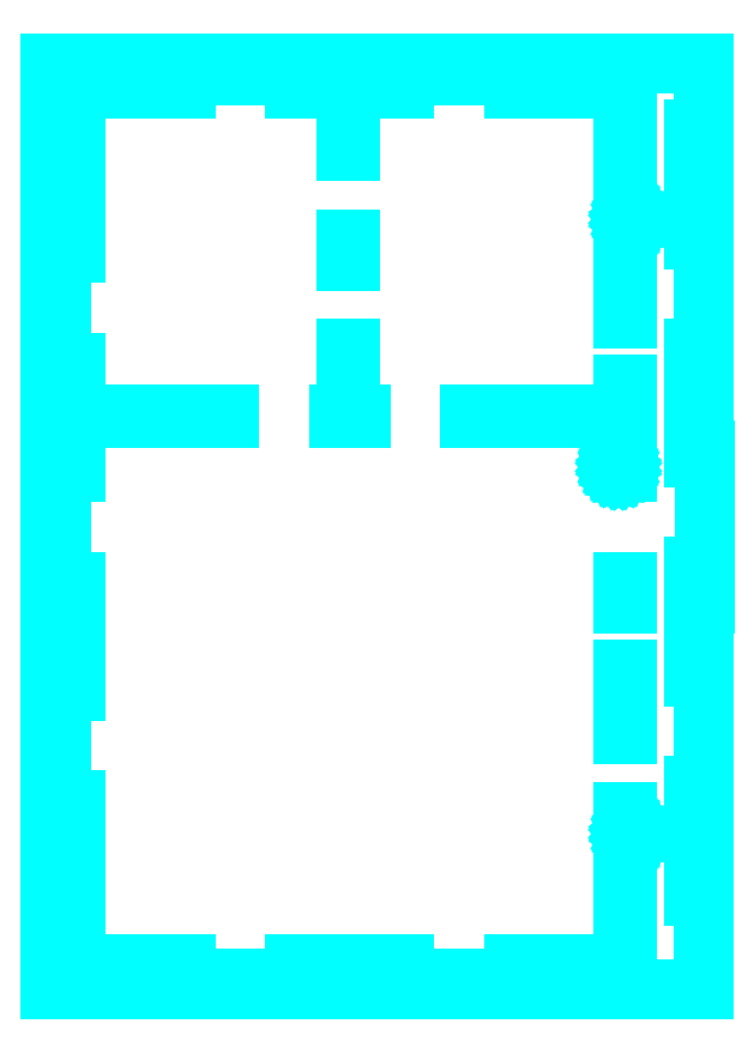
<metadata>
{"format":"dxf","ext":"dxf","renderer":"ezdxf+matplotlib","layout":"modelspace","background":"white","min_lineweight":24,"dpi":150}
</metadata>
<code>
0
SECTION
2
ENTITIES
0
LINE
8
Calque 1
10
350.2
20
261.4
30
0
11
350.2
21
611.3
31
0
0
LINE
8
Calque 1
10
350.2
20
611.3
30
0
11
-245.8
21
611.3
31
0
0
LINE
8
Calque 1
10
-245.8
20
611.3
30
0
11
-245.8
21
-234.7
31
0
0
LINE
8
Calque 1
10
-245.8
20
-234.7
30
0
11
-229.8
21
-234.7
31
0
0
LINE
8
Calque 1
10
-229.8
20
-234.7
30
0
11
350.2
21
-234.7
31
0
0
LINE
8
Calque 1
10
350.2
20
-234.7
30
0
11
350.2
21
115.3
31
0
0
LINE
8
Calque 1
10
350.2
20
115.3
30
0
11
347.2
21
115.3
31
0
0
LINE
8
Calque 1
10
347.2
20
115.3
30
0
11
347.2
21
118.3
31
0
0
LINE
8
Calque 1
10
347.2
20
118.3
30
0
11
351.2
21
118.3
31
0
0
LINE
8
Calque 1
10
351.2
20
118.3
30
0
11
351.2
21
258.3
31
0
0
LINE
8
Calque 1
10
351.2
20
258.3
30
0
11
347.2
21
258.3
31
0
0
LINE
8
Calque 1
10
347.2
20
258.3
30
0
11
347.2
21
261.4
31
0
0
LINE
8
Calque 1
10
347.2
20
261.4
30
0
11
350.2
21
261.4
31
0
0
LINE
8
Calque 1
10
280.2
20
418.3
30
0
11
280.2
21
378.3
31
0
0
LINE
8
Calque 1
10
280.2
20
378.3
30
0
11
277.2
21
378.3
31
0
0
LINE
8
Calque 1
10
277.2
20
378.3
30
0
11
277.2
21
418.3
31
0
0
LINE
8
Calque 1
10
277.2
20
418.3
30
0
11
280.2
21
418.3
31
0
0
LINE
8
Calque 1
10
-22.75
20
-214.7
30
0
11
-22.75
21
-211.7
31
0
0
LINE
8
Calque 1
10
-22.75
20
-211.7
30
0
11
77.25
21
-211.7
31
0
0
LINE
8
Calque 1
10
77.25
20
-211.7
30
0
11
77.25
21
-214.7
31
0
0
LINE
8
Calque 1
10
77.25
20
-214.7
30
0
11
-22.75
21
-214.7
31
0
0
LINE
8
Calque 1
10
27.25
20
351.3
30
0
11
27.25
21
331.3
31
0
0
LINE
8
Calque 1
10
27.25
20
331.3
30
0
11
24.25
21
331.3
31
0
0
LINE
8
Calque 1
10
24.25
20
331.3
30
0
11
24.25
21
351.3
31
0
0
LINE
8
Calque 1
10
24.25
20
351.3
30
0
11
27.25
21
351.3
31
0
0
LINE
8
Calque 1
10
277.2
20
118.3
30
0
11
277.2
21
138.3
31
0
0
LINE
8
Calque 1
10
277.2
20
138.3
30
0
11
280.2
21
138.3
31
0
0
LINE
8
Calque 1
10
280.2
20
138.3
30
0
11
280.2
21
118.3
31
0
0
LINE
8
Calque 1
10
280.2
20
118.3
30
0
11
277.2
21
118.3
31
0
0
LINE
8
Calque 1
10
-122.8
20
291.3
30
0
11
-82.75
21
291.3
31
0
0
LINE
8
Calque 1
10
-82.75
20
291.3
30
0
11
-82.75
21
288.3
31
0
0
LINE
8
Calque 1
10
-82.75
20
288.3
30
0
11
-122.8
21
288.3
31
0
0
LINE
8
Calque 1
10
-122.8
20
288.3
30
0
11
-122.8
21
291.3
31
0
0
LINE
8
Calque 1
10
37.25
20
291.3
30
0
11
37.25
21
288.3
31
0
0
LINE
8
Calque 1
10
37.25
20
288.3
30
0
11
17.25
21
288.3
31
0
0
LINE
8
Calque 1
10
17.25
20
288.3
30
0
11
17.25
21
291.3
31
0
0
LINE
8
Calque 1
10
17.25
20
291.3
30
0
11
37.25
21
291.3
31
0
0
LINE
8
Calque 1
10
77.25
20
588.3
30
0
11
-22.75
21
588.3
31
0
0
LINE
8
Calque 1
10
-22.75
20
588.3
30
0
11
-22.75
21
591.3
31
0
0
LINE
8
Calque 1
10
-22.75
20
591.3
30
0
11
77.25
21
591.3
31
0
0
LINE
8
Calque 1
10
77.25
20
591.3
30
0
11
77.25
21
588.3
31
0
0
LINE
8
Calque 1
10
27.25
20
431.3
30
0
11
24.25
21
431.3
31
0
0
LINE
8
Calque 1
10
24.25
20
431.3
30
0
11
24.25
21
451.3
31
0
0
LINE
8
Calque 1
10
24.25
20
451.3
30
0
11
27.25
21
451.3
31
0
0
LINE
8
Calque 1
10
27.25
20
451.3
30
0
11
27.25
21
431.3
31
0
0
LINE
8
Calque 1
10
24.25
20
551.3
30
0
11
27.25
21
551.3
31
0
0
LINE
8
Calque 1
10
27.25
20
551.3
30
0
11
27.25
21
531.3
31
0
0
LINE
8
Calque 1
10
27.25
20
531.3
30
0
11
24.25
21
531.3
31
0
0
LINE
8
Calque 1
10
24.25
20
531.3
30
0
11
24.25
21
551.3
31
0
0
LINE
8
Calque 1
10
177.2
20
288.3
30
0
11
137.2
21
288.3
31
0
0
LINE
8
Calque 1
10
137.2
20
288.3
30
0
11
137.2
21
291.3
31
0
0
LINE
8
Calque 1
10
137.2
20
291.3
30
0
11
177.2
21
291.3
31
0
0
LINE
8
Calque 1
10
177.2
20
291.3
30
0
11
177.2
21
288.3
31
0
0
LINE
8
Calque 1
10
217.2
20
288.3
30
0
11
217.2
21
291.3
31
0
0
LINE
8
Calque 1
10
217.2
20
291.3
30
0
11
257.2
21
291.3
31
0
0
LINE
8
Calque 1
10
257.2
20
291.3
30
0
11
257.2
21
288.3
31
0
0
LINE
8
Calque 1
10
257.2
20
288.3
30
0
11
217.2
21
288.3
31
0
0
LINE
8
Calque 1
10
-222.8
20
138.3
30
0
11
-222.8
21
38.35
31
0
0
LINE
8
Calque 1
10
-222.8
20
38.35
30
0
11
-225.8
21
38.35
31
0
0
LINE
8
Calque 1
10
-225.8
20
38.35
30
0
11
-225.8
21
138.3
31
0
0
LINE
8
Calque 1
10
-225.8
20
138.3
30
0
11
-222.8
21
138.3
31
0
0
LINE
8
Calque 1
10
-202.8
20
288.3
30
0
11
-202.8
21
291.3
31
0
0
LINE
8
Calque 1
10
-202.8
20
291.3
30
0
11
-162.8
21
291.3
31
0
0
LINE
8
Calque 1
10
-162.8
20
291.3
30
0
11
-162.8
21
288.3
31
0
0
LINE
8
Calque 1
10
-162.8
20
288.3
30
0
11
-202.8
21
288.3
31
0
0
LINE
8
Calque 1
10
-225.8
20
-161.7
30
0
11
-225.8
21
-61.65
31
0
0
LINE
8
Calque 1
10
-225.8
20
-61.65
30
0
11
-222.8
21
-61.65
31
0
0
LINE
8
Calque 1
10
-222.8
20
-61.65
30
0
11
-222.8
21
-161.7
31
0
0
LINE
8
Calque 1
10
-222.8
20
-161.7
30
0
11
-225.8
21
-161.7
31
0
0
LINE
8
Calque 1
10
-222.8
20
591.3
30
0
11
-122.8
21
591.3
31
0
0
LINE
8
Calque 1
10
-122.8
20
591.3
30
0
11
-122.8
21
588.3
31
0
0
LINE
8
Calque 1
10
-122.8
20
588.3
30
0
11
-222.8
21
588.3
31
0
0
LINE
8
Calque 1
10
-222.8
20
588.3
30
0
11
-222.8
21
591.3
31
0
0
LINE
8
Calque 1
10
-225.8
20
438.3
30
0
11
-225.8
21
538.3
31
0
0
LINE
8
Calque 1
10
-225.8
20
538.3
30
0
11
-222.8
21
538.3
31
0
0
LINE
8
Calque 1
10
-222.8
20
538.3
30
0
11
-222.8
21
438.3
31
0
0
LINE
8
Calque 1
10
-222.8
20
438.3
30
0
11
-225.8
21
438.3
31
0
0
LINE
8
Calque 1
10
-225.8
20
338.3
30
0
11
-222.8
21
338.3
31
0
0
LINE
8
Calque 1
10
-222.8
20
338.3
30
0
11
-222.8
21
238.3
31
0
0
LINE
8
Calque 1
10
-222.8
20
238.3
30
0
11
-225.8
21
238.3
31
0
0
LINE
8
Calque 1
10
-225.8
20
238.3
30
0
11
-225.8
21
338.3
31
0
0
LINE
8
Calque 1
10
-222.8
20
-214.7
30
0
11
-222.8
21
-211.7
31
0
0
LINE
8
Calque 1
10
-222.8
20
-211.7
30
0
11
-122.8
21
-211.7
31
0
0
LINE
8
Calque 1
10
-122.8
20
-211.7
30
0
11
-122.8
21
-214.7
31
0
0
LINE
8
Calque 1
10
-122.8
20
-214.7
30
0
11
-222.8
21
-214.7
31
0
0
LINE
8
Calque 1
10
277.2
20
258.3
30
0
11
280.2
21
258.3
31
0
0
LINE
8
Calque 1
10
280.2
20
258.3
30
0
11
280.2
21
238.3
31
0
0
LINE
8
Calque 1
10
280.2
20
238.3
30
0
11
277.2
21
238.3
31
0
0
LINE
8
Calque 1
10
277.2
20
238.3
30
0
11
277.2
21
258.3
31
0
0
LINE
8
Calque 1
10
277.2
20
318.3
30
0
11
280.2
21
318.3
31
0
0
LINE
8
Calque 1
10
280.2
20
318.3
30
0
11
280.2
21
278.3
31
0
0
LINE
8
Calque 1
10
280.2
20
278.3
30
0
11
277.2
21
278.3
31
0
0
LINE
8
Calque 1
10
277.2
20
278.3
30
0
11
277.2
21
318.3
31
0
0
LINE
8
Calque 1
10
280.2
20
558.3
30
0
11
280.2
21
518.3
31
0
0
LINE
8
Calque 1
10
280.2
20
518.3
30
0
11
277.2
21
518.3
31
0
0
LINE
8
Calque 1
10
277.2
20
518.3
30
0
11
277.2
21
558.3
31
0
0
LINE
8
Calque 1
10
277.2
20
558.3
30
0
11
280.2
21
558.3
31
0
0
LINE
8
Calque 1
10
277.2
20
591.3
30
0
11
277.2
21
588.3
31
0
0
LINE
8
Calque 1
10
277.2
20
588.3
30
0
11
177.2
21
588.3
31
0
0
LINE
8
Calque 1
10
177.2
20
588.3
30
0
11
177.2
21
591.3
31
0
0
LINE
8
Calque 1
10
177.2
20
591.3
30
0
11
277.2
21
591.3
31
0
0
LINE
8
Calque 1
10
277.2
20
-211.7
30
0
11
277.2
21
-214.7
31
0
0
LINE
8
Calque 1
10
277.2
20
-214.7
30
0
11
177.2
21
-214.7
31
0
0
LINE
8
Calque 1
10
177.2
20
-214.7
30
0
11
177.2
21
-211.7
31
0
0
LINE
8
Calque 1
10
177.2
20
-211.7
30
0
11
277.2
21
-211.7
31
0
0
LINE
8
Calque 1
10
277.2
20
-72.65
30
0
11
280.2
21
-72.65
31
0
0
LINE
8
Calque 1
10
280.2
20
-72.65
30
0
11
280.2
21
-102.7
31
0
0
LINE
8
Calque 1
10
280.2
20
-102.7
30
0
11
277.2
21
-102.7
31
0
0
LINE
8
Calque 1
10
277.2
20
-102.7
30
0
11
277.2
21
-72.65
31
0
0
LINE
8
Calque 1
10
280.2
20
58.35
30
0
11
280.2
21
-1.651
31
0
0
LINE
8
Calque 1
10
280.2
20
-1.651
30
0
11
277.2
21
-1.651
31
0
0
LINE
8
Calque 1
10
277.2
20
-1.651
30
0
11
277.2
21
58.35
31
0
0
LINE
8
Calque 1
10
277.2
20
58.35
30
0
11
280.2
21
58.35
31
0
0
LINE
8
Calque 1
10
280.2
20
449.8
30
0
11
277.2
21
449.8
31
0
0
LINE
8
Calque 1
10
277.2
20
449.8
30
0
11
277.2
21
479.8
31
0
0
LINE
8
Calque 1
10
277.2
20
479.8
30
0
11
280.2
21
479.8
31
0
0
LINE
8
Calque 1
10
280.2
20
479.8
30
0
11
280.2
21
449.8
31
0
0
LINE
8
Calque 1
10
277.2
20
-182.7
30
0
11
277.2
21
-142.7
31
0
0
LINE
8
Calque 1
10
277.2
20
-142.7
30
0
11
280.2
21
-142.7
31
0
0
LINE
8
Calque 1
10
280.2
20
-142.7
30
0
11
280.2
21
-182.7
31
0
0
LINE
8
Calque 1
10
280.2
20
-182.7
30
0
11
277.2
21
-182.7
31
0
0
LINE
8
Calque 1
10
77.25
20
-224.7
30
0
11
177.2
21
-224.7
31
0
0
LINE
8
Calque 1
10
177.2
20
-224.7
30
0
11
177.2
21
-227.7
31
0
0
LINE
8
Calque 1
10
177.2
20
-227.7
30
0
11
77.25
21
-227.7
31
0
0
LINE
8
Calque 1
10
77.25
20
-227.7
30
0
11
77.25
21
-224.7
31
0
0
LINE
8
Calque 1
10
341.2
20
-48.65
30
0
11
344.2
21
-48.65
31
0
0
LINE
8
Calque 1
10
344.2
20
-48.65
30
0
11
344.2
21
-148.7
31
0
0
LINE
8
Calque 1
10
344.2
20
-148.7
30
0
11
341.2
21
-148.7
31
0
0
LINE
8
Calque 1
10
341.2
20
-148.7
30
0
11
341.2
21
-48.65
31
0
0
LINE
8
Calque 1
10
-238.8
20
-61.65
30
0
11
-238.8
21
38.35
31
0
0
LINE
8
Calque 1
10
-238.8
20
38.35
30
0
11
-235.8
21
38.35
31
0
0
LINE
8
Calque 1
10
-235.8
20
38.35
30
0
11
-235.8
21
-61.65
31
0
0
LINE
8
Calque 1
10
-235.8
20
-61.65
30
0
11
-238.8
21
-61.65
31
0
0
LINE
8
Calque 1
10
-122.8
20
-224.7
30
0
11
-22.75
21
-224.7
31
0
0
LINE
8
Calque 1
10
-22.75
20
-224.7
30
0
11
-22.75
21
-227.7
31
0
0
LINE
8
Calque 1
10
-22.75
20
-227.7
30
0
11
-122.8
21
-227.7
31
0
0
LINE
8
Calque 1
10
-122.8
20
-227.7
30
0
11
-122.8
21
-224.7
31
0
0
LINE
8
Calque 1
10
341.2
20
451.3
30
0
11
341.2
21
551.3
31
0
0
LINE
8
Calque 1
10
341.2
20
551.3
30
0
11
344.2
21
551.3
31
0
0
LINE
8
Calque 1
10
344.2
20
551.3
30
0
11
344.2
21
451.3
31
0
0
LINE
8
Calque 1
10
344.2
20
451.3
30
0
11
341.2
21
451.3
31
0
0
LINE
8
Calque 1
10
341.2
20
51.35
30
0
11
341.2
21
151.8
31
0
0
LINE
8
Calque 1
10
341.2
20
151.8
30
0
11
344.2
21
151.8
31
0
0
LINE
8
Calque 1
10
344.2
20
151.8
30
0
11
344.2
21
51.35
31
0
0
LINE
8
Calque 1
10
344.2
20
51.35
30
0
11
341.2
21
51.35
31
0
0
LINE
8
Calque 1
10
341.2
20
251.3
30
0
11
341.2
21
351.3
31
0
0
LINE
8
Calque 1
10
341.2
20
351.3
30
0
11
344.2
21
351.3
31
0
0
LINE
8
Calque 1
10
344.2
20
351.3
30
0
11
344.2
21
251.3
31
0
0
LINE
8
Calque 1
10
344.2
20
251.3
30
0
11
341.2
21
251.3
31
0
0
LINE
8
Calque 1
10
177.2
20
601.3
30
0
11
77.87
21
601.3
31
0
0
LINE
8
Calque 1
10
77.87
20
601.3
30
0
11
77.87
21
604.3
31
0
0
LINE
8
Calque 1
10
77.87
20
604.3
30
0
11
177.2
21
604.3
31
0
0
LINE
8
Calque 1
10
177.2
20
604.3
30
0
11
177.2
21
601.3
31
0
0
LINE
8
Calque 1
10
-21.5
20
601.3
30
0
11
-122.8
21
601.3
31
0
0
LINE
8
Calque 1
10
-122.8
20
601.3
30
0
11
-122.8
21
604.3
31
0
0
LINE
8
Calque 1
10
-122.8
20
604.3
30
0
11
-21.5
21
604.3
31
0
0
LINE
8
Calque 1
10
-21.5
20
604.3
30
0
11
-21.5
21
601.3
31
0
0
LINE
8
Calque 1
10
-235.8
20
338.3
30
0
11
-238.8
21
338.3
31
0
0
LINE
8
Calque 1
10
-238.8
20
338.3
30
0
11
-238.8
21
438.3
31
0
0
LINE
8
Calque 1
10
-238.8
20
438.3
30
0
11
-235.8
21
438.3
31
0
0
LINE
8
Calque 1
10
-235.8
20
438.3
30
0
11
-235.8
21
338.3
31
0
0
LINE
8
Calque 1
10
-235.8
20
138.3
30
0
11
-238.8
21
138.3
31
0
0
LINE
8
Calque 1
10
-238.8
20
138.3
30
0
11
-238.8
21
238.3
31
0
0
LINE
8
Calque 1
10
-238.8
20
238.3
30
0
11
-235.8
21
238.3
31
0
0
LINE
8
Calque 1
10
-235.8
20
238.3
30
0
11
-235.8
21
138.3
31
0
0
LINE
8
Calque 1
10
285.3
20
-90.1
30
0
11
285.8
21
-90.31
31
0
0
LINE
8
Calque 1
10
285.8
20
-90.31
30
0
11
286.2
21
-90.65
31
0
0
LINE
8
Calque 1
10
286.2
20
-90.65
30
0
11
286.6
21
-91.09
31
0
0
LINE
8
Calque 1
10
286.6
20
-91.09
30
0
11
286.8
21
-91.6
31
0
0
LINE
8
Calque 1
10
286.8
20
-91.6
30
0
11
286.9
21
-92.15
31
0
0
LINE
8
Calque 1
10
286.9
20
-92.15
30
0
11
286.8
21
-92.7
31
0
0
LINE
8
Calque 1
10
286.8
20
-92.7
30
0
11
286.6
21
-93.21
31
0
0
LINE
8
Calque 1
10
286.6
20
-93.21
30
0
11
286.2
21
-93.65
31
0
0
LINE
8
Calque 1
10
286.2
20
-93.65
30
0
11
285.8
21
-93.99
31
0
0
LINE
8
Calque 1
10
285.8
20
-93.99
30
0
11
285.3
21
-94.2
31
0
0
LINE
8
Calque 1
10
285.3
20
-94.2
30
0
11
284.7
21
-94.27
31
0
0
LINE
8
Calque 1
10
284.7
20
-94.27
30
0
11
284.2
21
-94.2
31
0
0
LINE
8
Calque 1
10
284.2
20
-94.2
30
0
11
283.7
21
-93.99
31
0
0
LINE
8
Calque 1
10
283.7
20
-93.99
30
0
11
283.2
21
-93.65
31
0
0
LINE
8
Calque 1
10
283.2
20
-93.65
30
0
11
282.9
21
-93.21
31
0
0
LINE
8
Calque 1
10
282.9
20
-93.21
30
0
11
282.7
21
-92.7
31
0
0
LINE
8
Calque 1
10
282.7
20
-92.7
30
0
11
282.6
21
-92.15
31
0
0
LINE
8
Calque 1
10
282.6
20
-92.15
30
0
11
282.7
21
-91.6
31
0
0
LINE
8
Calque 1
10
282.7
20
-91.6
30
0
11
282.9
21
-91.09
31
0
0
LINE
8
Calque 1
10
282.9
20
-91.09
30
0
11
283.2
21
-90.65
31
0
0
LINE
8
Calque 1
10
283.2
20
-90.65
30
0
11
283.7
21
-90.31
31
0
0
LINE
8
Calque 1
10
283.7
20
-90.31
30
0
11
284.2
21
-90.1
31
0
0
LINE
8
Calque 1
10
284.2
20
-90.1
30
0
11
284.7
21
-90.03
31
0
0
LINE
8
Calque 1
10
284.7
20
-90.03
30
0
11
285.3
21
-90.1
31
0
0
LINE
8
Calque 1
10
285.8
20
471.2
30
0
11
286.2
21
470.8
31
0
0
LINE
8
Calque 1
10
286.2
20
470.8
30
0
11
286.6
21
470.4
31
0
0
LINE
8
Calque 1
10
286.6
20
470.4
30
0
11
286.8
21
469.9
31
0
0
LINE
8
Calque 1
10
286.8
20
469.9
30
0
11
286.9
21
469.3
31
0
0
LINE
8
Calque 1
10
286.9
20
469.3
30
0
11
286.8
21
468.8
31
0
0
LINE
8
Calque 1
10
286.8
20
468.8
30
0
11
286.6
21
468.3
31
0
0
LINE
8
Calque 1
10
286.6
20
468.3
30
0
11
286.2
21
467.8
31
0
0
LINE
8
Calque 1
10
286.2
20
467.8
30
0
11
285.8
21
467.5
31
0
0
LINE
8
Calque 1
10
285.8
20
467.5
30
0
11
285.3
21
467.3
31
0
0
LINE
8
Calque 1
10
285.3
20
467.3
30
0
11
284.7
21
467.2
31
0
0
LINE
8
Calque 1
10
284.7
20
467.2
30
0
11
284.2
21
467.3
31
0
0
LINE
8
Calque 1
10
284.2
20
467.3
30
0
11
283.7
21
467.5
31
0
0
LINE
8
Calque 1
10
283.7
20
467.5
30
0
11
283.2
21
467.8
31
0
0
LINE
8
Calque 1
10
283.2
20
467.8
30
0
11
282.9
21
468.3
31
0
0
LINE
8
Calque 1
10
282.9
20
468.3
30
0
11
282.7
21
468.8
31
0
0
LINE
8
Calque 1
10
282.7
20
468.8
30
0
11
282.6
21
469.3
31
0
0
LINE
8
Calque 1
10
282.6
20
469.3
30
0
11
282.7
21
469.9
31
0
0
LINE
8
Calque 1
10
282.7
20
469.9
30
0
11
282.9
21
470.4
31
0
0
LINE
8
Calque 1
10
282.9
20
470.4
30
0
11
283.2
21
470.8
31
0
0
LINE
8
Calque 1
10
283.2
20
470.8
30
0
11
283.7
21
471.2
31
0
0
LINE
8
Calque 1
10
283.7
20
471.2
30
0
11
284.2
21
471.4
31
0
0
LINE
8
Calque 1
10
284.2
20
471.4
30
0
11
284.7
21
471.5
31
0
0
LINE
8
Calque 1
10
284.7
20
471.5
30
0
11
285.3
21
471.4
31
0
0
LINE
8
Calque 1
10
285.3
20
471.4
30
0
11
285.8
21
471.2
31
0
0
LINE
8
Calque 1
10
271.2
20
244.3
30
0
11
271.7
21
244.7
31
0
0
LINE
8
Calque 1
10
271.7
20
244.7
30
0
11
272.2
21
244.9
31
0
0
LINE
8
Calque 1
10
272.2
20
244.9
30
0
11
272.7
21
245
31
0
0
LINE
8
Calque 1
10
272.7
20
245
30
0
11
273.3
21
244.9
31
0
0
LINE
8
Calque 1
10
273.3
20
244.9
30
0
11
273.8
21
244.7
31
0
0
LINE
8
Calque 1
10
273.8
20
244.7
30
0
11
274.2
21
244.3
31
0
0
LINE
8
Calque 1
10
274.2
20
244.3
30
0
11
274.6
21
243.9
31
0
0
LINE
8
Calque 1
10
274.6
20
243.9
30
0
11
274.8
21
243.4
31
0
0
LINE
8
Calque 1
10
274.8
20
243.4
30
0
11
274.9
21
242.8
31
0
0
LINE
8
Calque 1
10
274.9
20
242.8
30
0
11
274.8
21
242.3
31
0
0
LINE
8
Calque 1
10
274.8
20
242.3
30
0
11
274.6
21
241.8
31
0
0
LINE
8
Calque 1
10
274.6
20
241.8
30
0
11
274.2
21
241.3
31
0
0
LINE
8
Calque 1
10
274.2
20
241.3
30
0
11
273.8
21
241
31
0
0
LINE
8
Calque 1
10
273.8
20
241
30
0
11
273.3
21
240.8
31
0
0
LINE
8
Calque 1
10
273.3
20
240.8
30
0
11
272.7
21
240.7
31
0
0
LINE
8
Calque 1
10
272.7
20
240.7
30
0
11
272.2
21
240.8
31
0
0
LINE
8
Calque 1
10
272.2
20
240.8
30
0
11
271.7
21
241
31
0
0
LINE
8
Calque 1
10
271.7
20
241
30
0
11
271.2
21
241.3
31
0
0
LINE
8
Calque 1
10
271.2
20
241.3
30
0
11
270.9
21
241.8
31
0
0
LINE
8
Calque 1
10
270.9
20
241.8
30
0
11
270.7
21
242.3
31
0
0
LINE
8
Calque 1
10
270.7
20
242.3
30
0
11
270.6
21
242.8
31
0
0
LINE
8
Calque 1
10
270.6
20
242.8
30
0
11
270.7
21
243.4
31
0
0
LINE
8
Calque 1
10
270.7
20
243.4
30
0
11
270.9
21
243.9
31
0
0
LINE
8
Calque 1
10
270.9
20
243.9
30
0
11
271.2
21
244.3
31
0
0
ENDSEC
0
EOF

</code>
